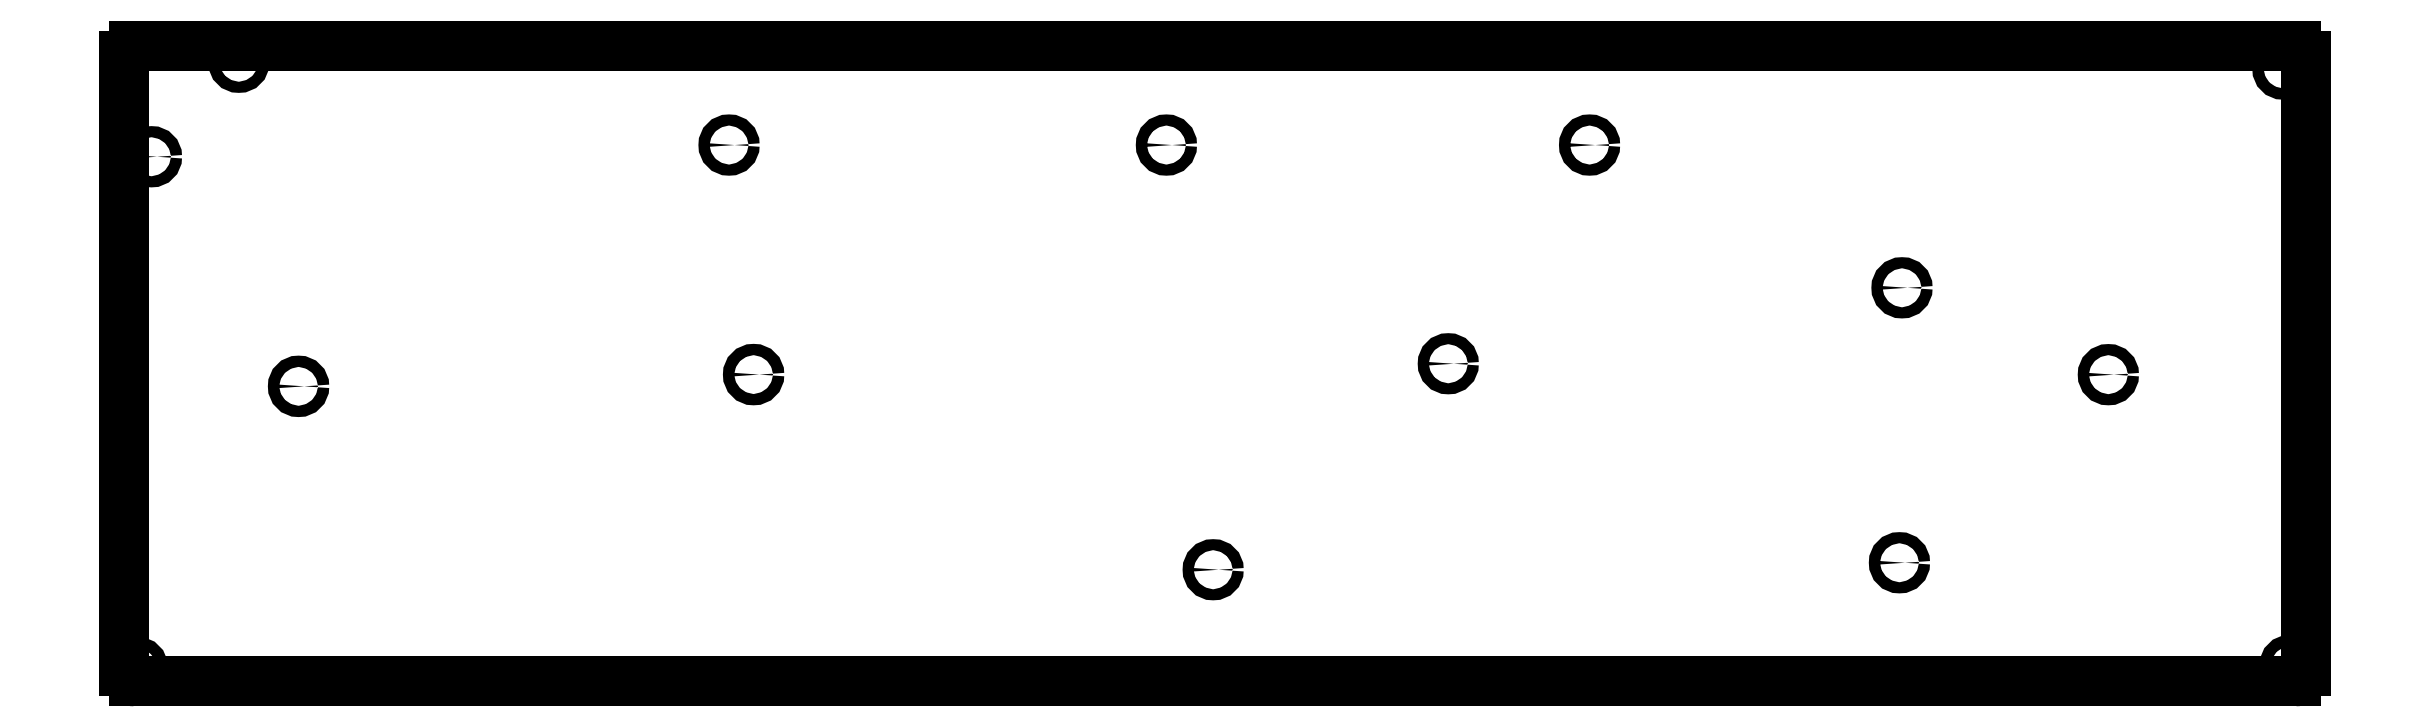
<metadata>
{"format":"dxf","ext":"dxf","renderer":"ezdxf+matplotlib","layout":"modelspace","background":"white","min_lineweight":24,"dpi":150}
</metadata>
<code>
0
SECTION
2
ENTITIES
0
LINE
8
BLACK
10
467
20
-53.52
11
467
21
-174.6
0
LINE
8
BLACK
10
465
20
-176.6
11
39.51
21
-176.6
0
CIRCLE
8
BLACK
10
161.4
20
-116.2
40
1.115
0
CIRCLE
8
BLACK
10
40.11
20
-173.8
40
1.115
0
ARC
8
BLACK
10
39.51
20
-174.6
40
2
50
-180
51
-90
0
CIRCLE
8
BLACK
10
387
20
-153.2
40
1.1
0
CIRCLE
8
BLACK
10
242.7
20
-71
40
1.1
0
CIRCLE
8
BLACK
10
60.1
20
-54.7
40
1.1
0
CIRCLE
8
BLACK
10
428.1
20
-116.2
40
1.1
0
CIRCLE
8
BLACK
10
251.9
20
-154.6
40
1.09
0
ARC
8
BLACK
10
39.51
20
-53.52
40
2
50
-270
51
-180
0
CIRCLE
8
BLACK
10
387.5
20
-99.1
40
1.1
0
LINE
8
BLACK
10
37.51
20
-174.6
11
37.51
21
-53.52
0
CIRCLE
8
BLACK
10
463.9
20
-173.4
40
1.115
0
LINE
8
BLACK
10
39.51
20
-51.52
11
465
21
-51.52
0
ARC
8
BLACK
10
465
20
-53.52
40
2
50
-2.865e-05
51
90
0
ARC
8
BLACK
10
465
20
-174.6
40
2
50
-90
51
2.865e-05
0
CIRCLE
8
BLACK
10
71.86
20
-118.5
40
1.115
0
CIRCLE
8
BLACK
10
326
20
-71
40
1.1
0
CIRCLE
8
BLACK
10
462.5
20
-56.02
40
1.115
0
CIRCLE
8
BLACK
10
298.2
20
-114
40
1.09
0
CIRCLE
8
BLACK
10
42.9
20
-73.3
40
1.1
0
CIRCLE
8
BLACK
10
156.6
20
-71
40
1.1
0
ENDSEC
0
EOF

</code>
